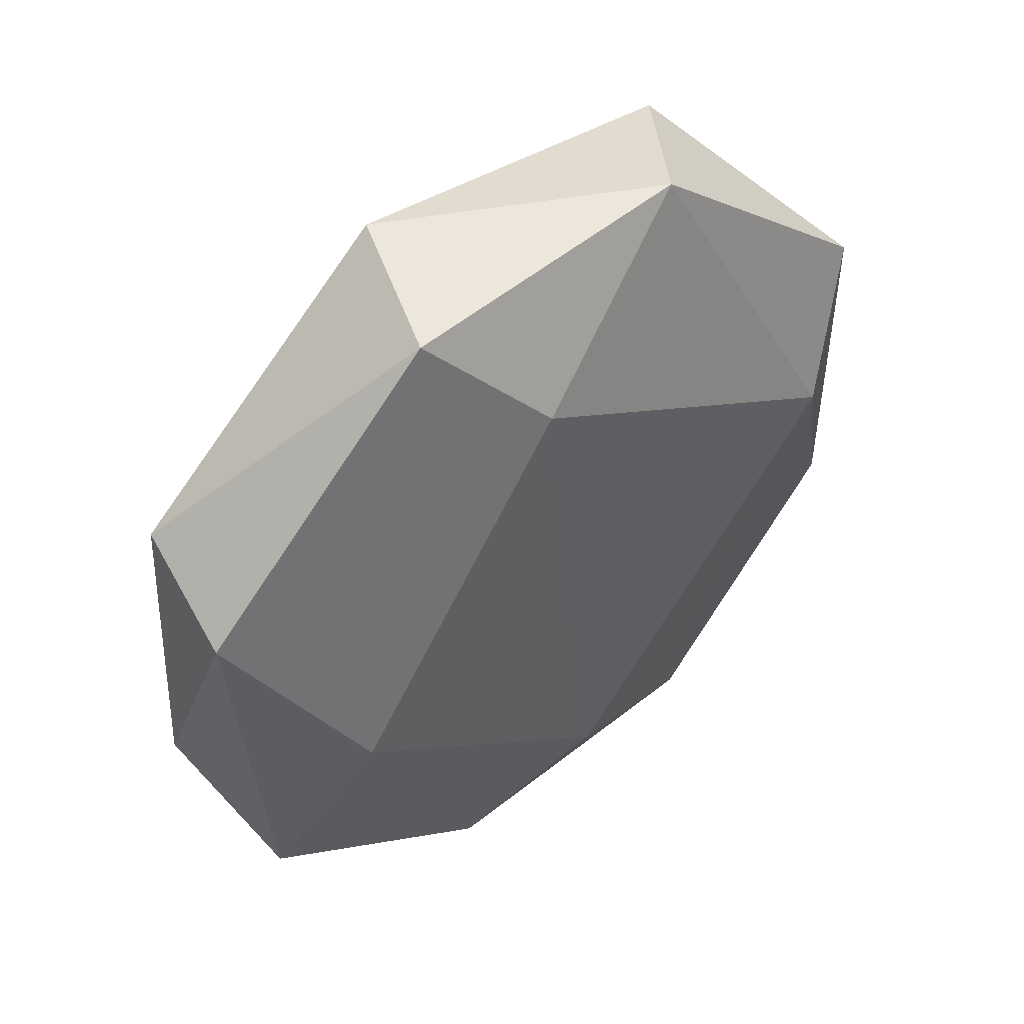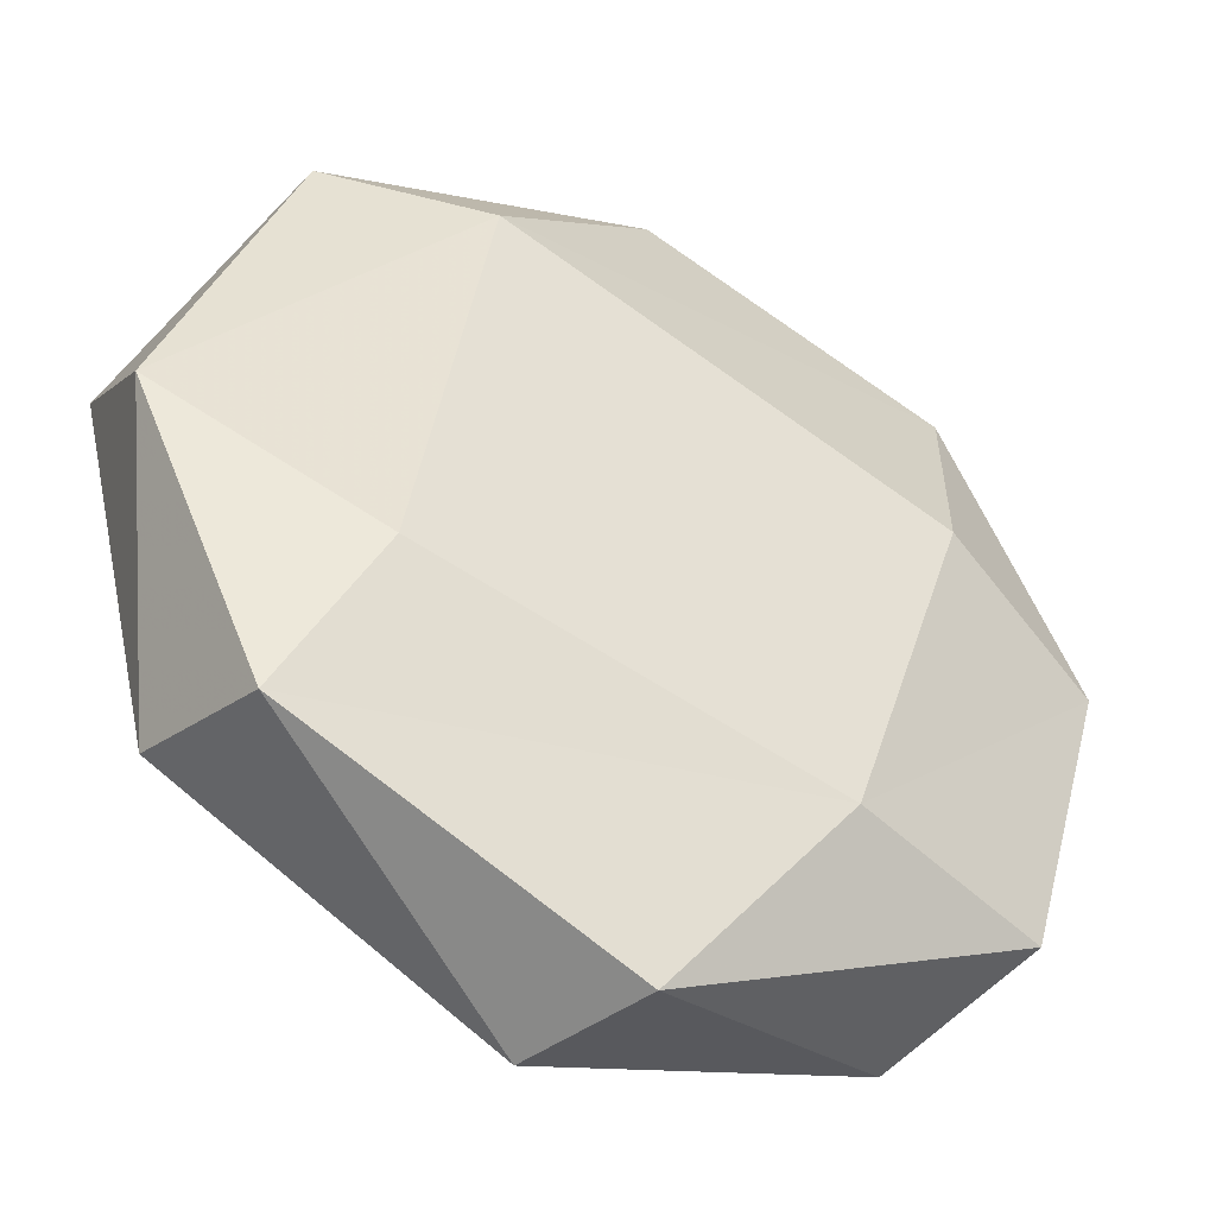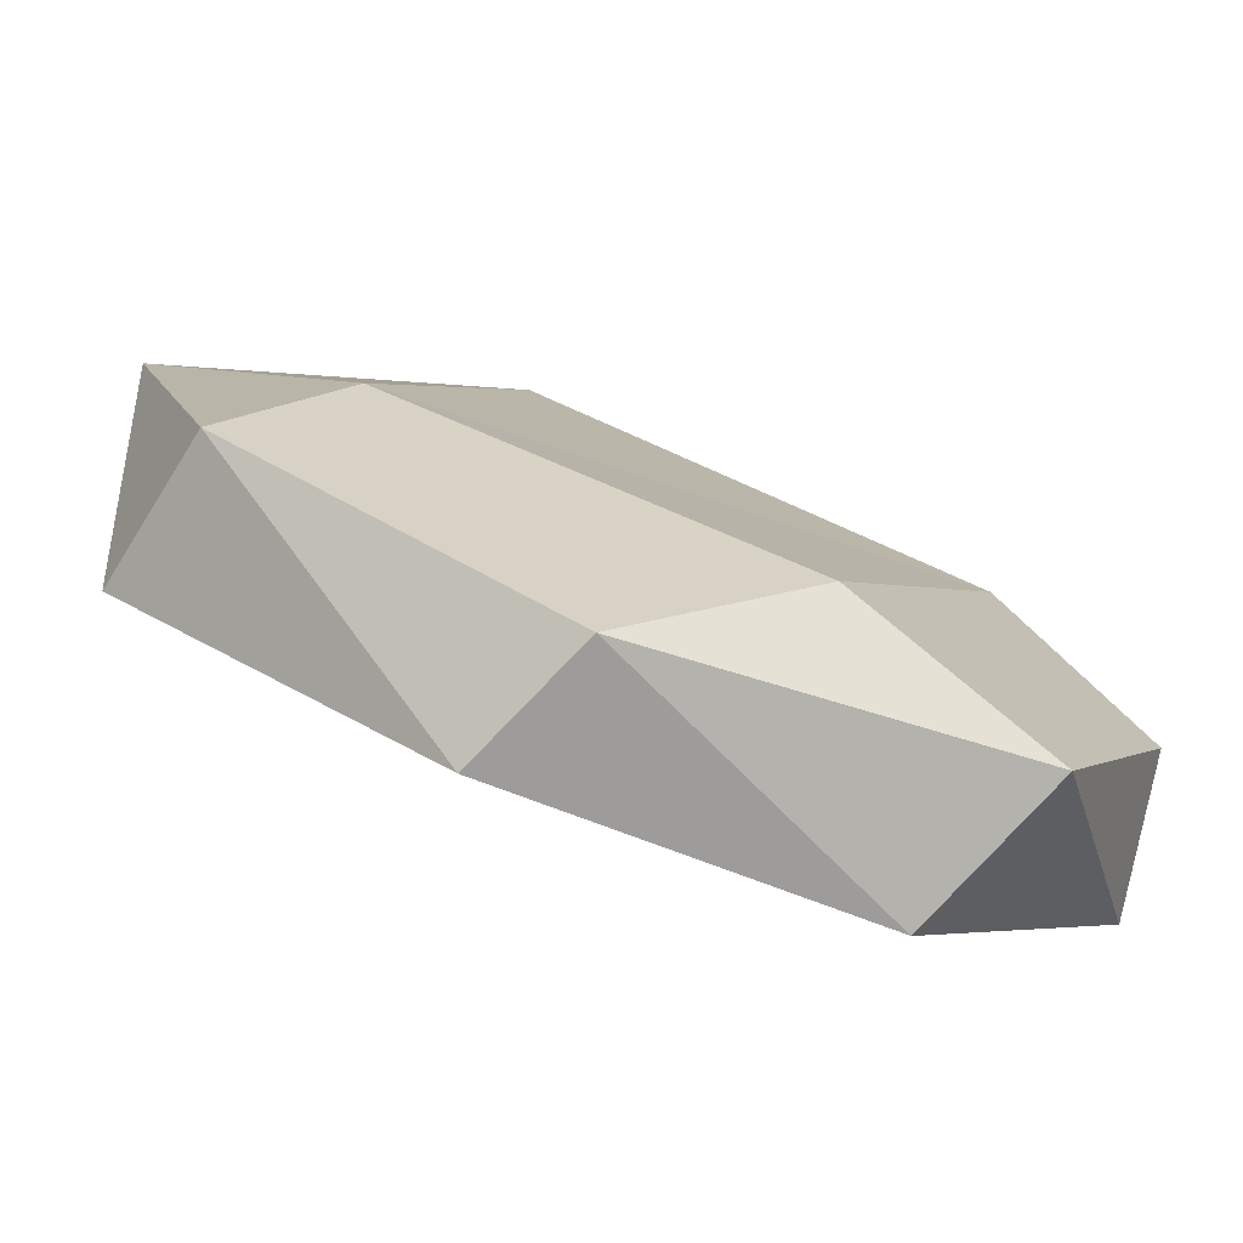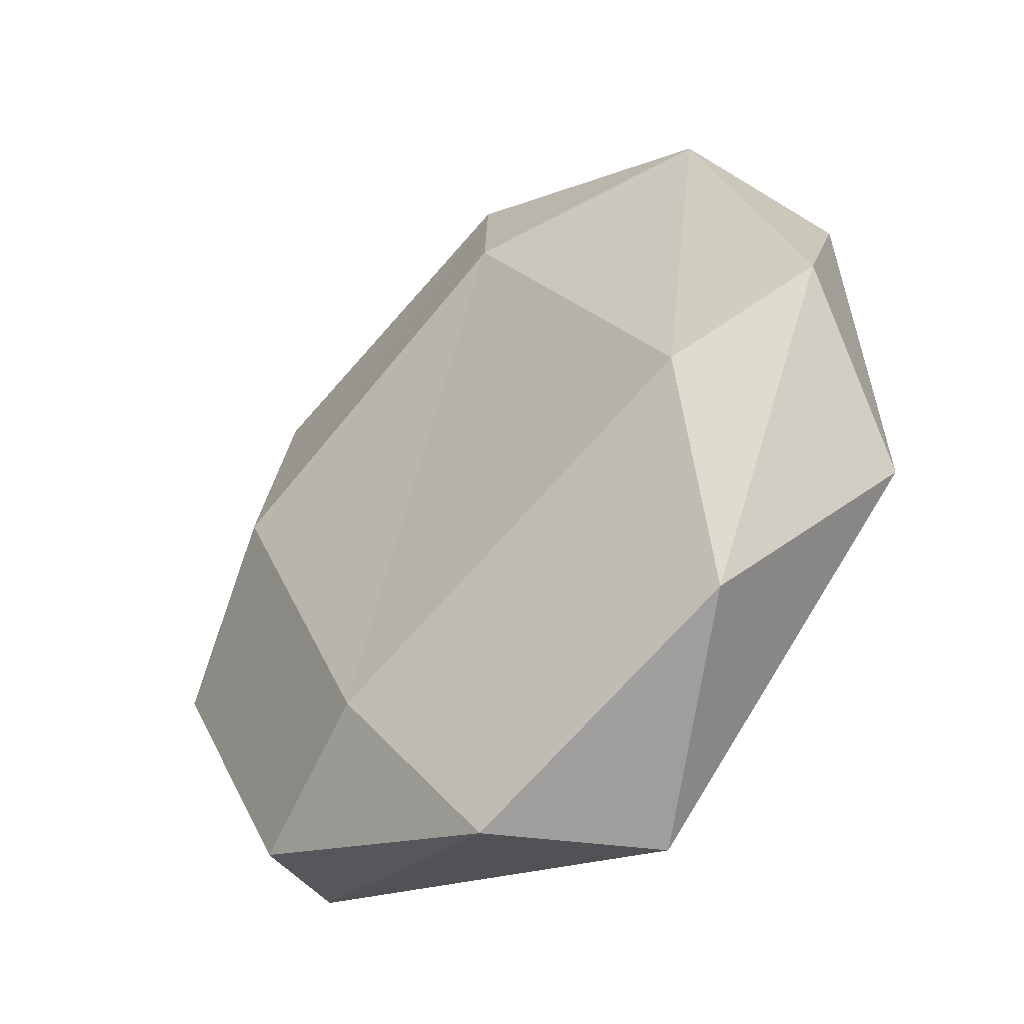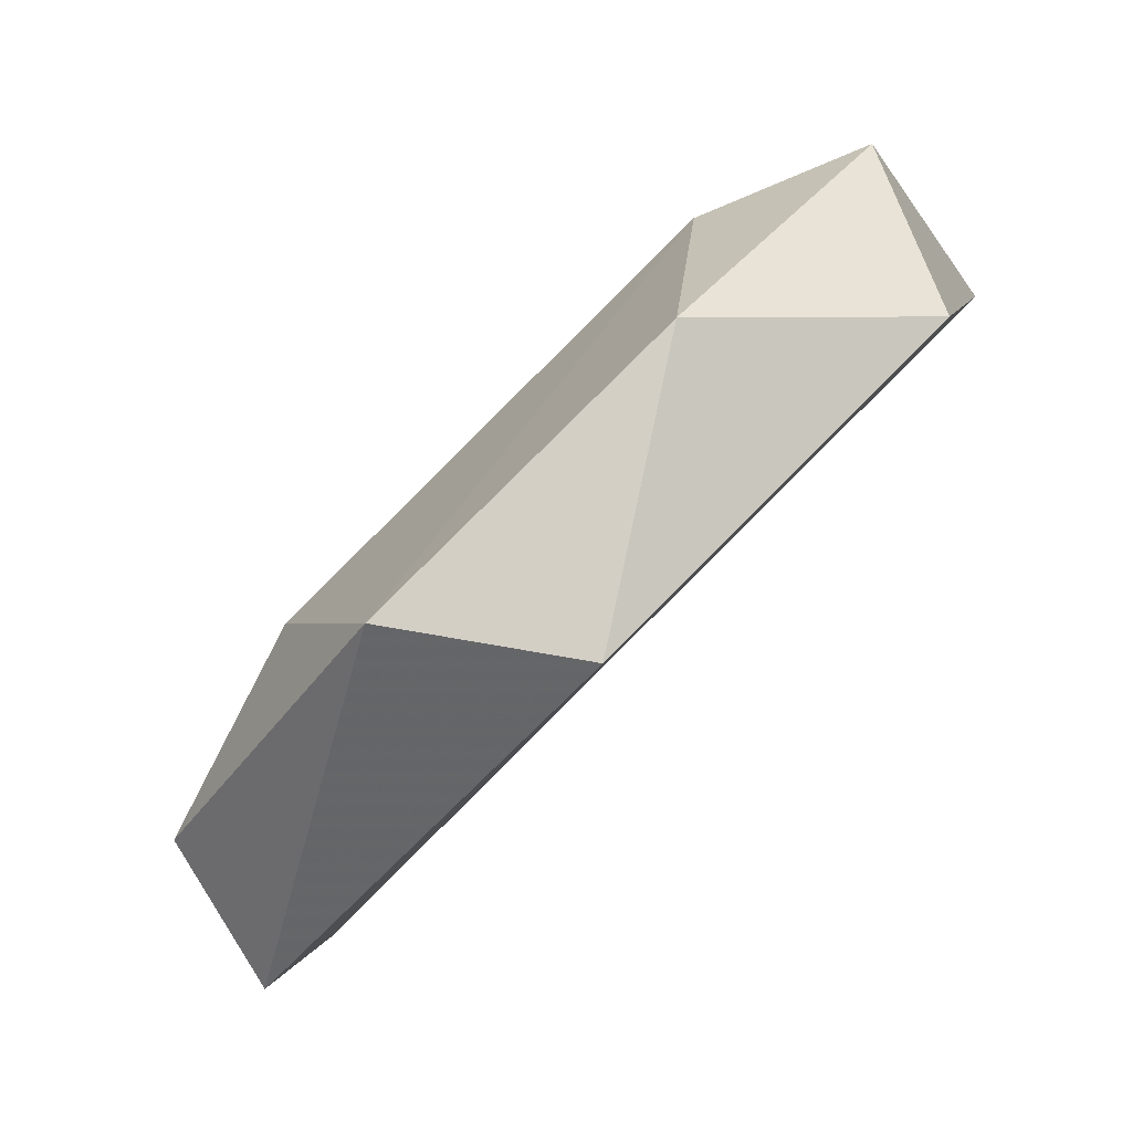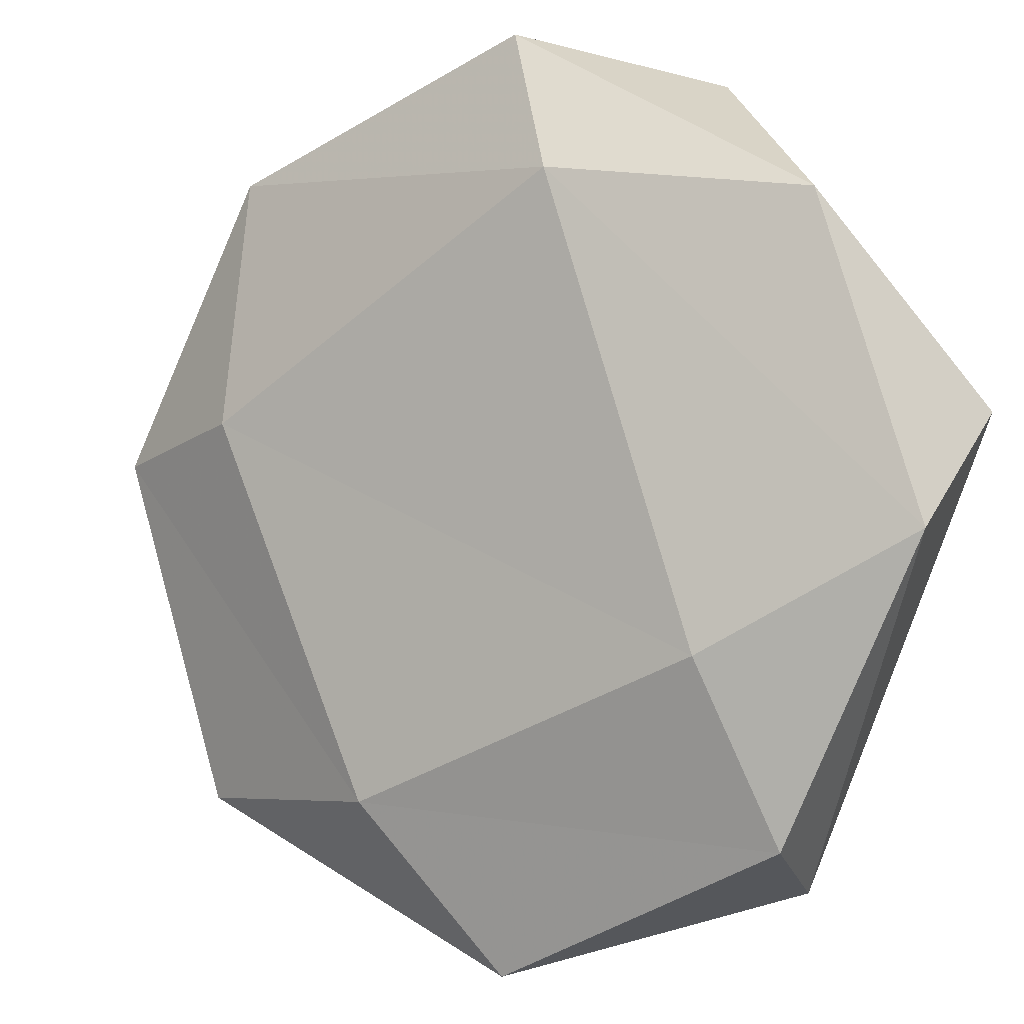
<metadata>
{"format":"obj","ext":"obj","renderer":"f3d","projection":"perspective","resolution":1024,"background":"white","views":[{"elev":66.5,"azim":85.5,"up":"+Z"},{"elev":-4.5,"azim":37.7,"up":"+Y"},{"elev":-42.1,"azim":47.2,"up":"+Y"},{"elev":-24.8,"azim":171.6,"up":"+Z"},{"elev":31.1,"azim":-167.6,"up":"+Y"},{"elev":42.7,"azim":114.4,"up":"+Y"}]}
</metadata>
<code>
o Cylinder.026
v -0.6163 -0.5787 -0.2948
v -0.618 -0.5886 -0.2834
v -0.6157 -0.5891 -0.291
v -0.6231 -0.5762 -0.2988
v -0.6258 -0.5717 -0.2866
v -0.6242 -0.5766 -0.2805
v -0.62 -0.5823 -0.2792
v -0.6152 -0.5872 -0.2837
v -0.6129 -0.5867 -0.2921
v -0.6148 -0.582 -0.2975
v -0.619 -0.576 -0.2986
v -0.6227 -0.5727 -0.2886
v -0.6195 -0.5796 -0.2821
v -0.6141 -0.5842 -0.2881
v -0.6277 -0.5766 -0.2826
v -0.6165 -0.585 -0.2978
v -0.6234 -0.5833 -0.2799
v -0.6234 -0.5719 -0.2944
v -0.6278 -0.5731 -0.2909
f 4 15 19
f 3 15 4
f 15 3 17
f 15 5 19
f 19 18 4
f 3 16 9
f 15 17 6
f 17 7 6
f 4 11 16
f 2 8 7
f 18 5 12
f 12 6 13
f 14 7 8
f 14 8 9
f 14 10 1
f 1 11 12
f 16 3 4
f 12 5 6
f 10 11 1
f 18 19 5
f 1 13 14
f 12 13 1
f 4 18 11
f 2 3 8
f 8 3 9
f 15 6 5
f 16 10 9
f 16 11 10
f 17 2 7
f 7 13 6
f 14 13 7
f 14 9 10
f 12 11 18
f 2 17 3

</code>
